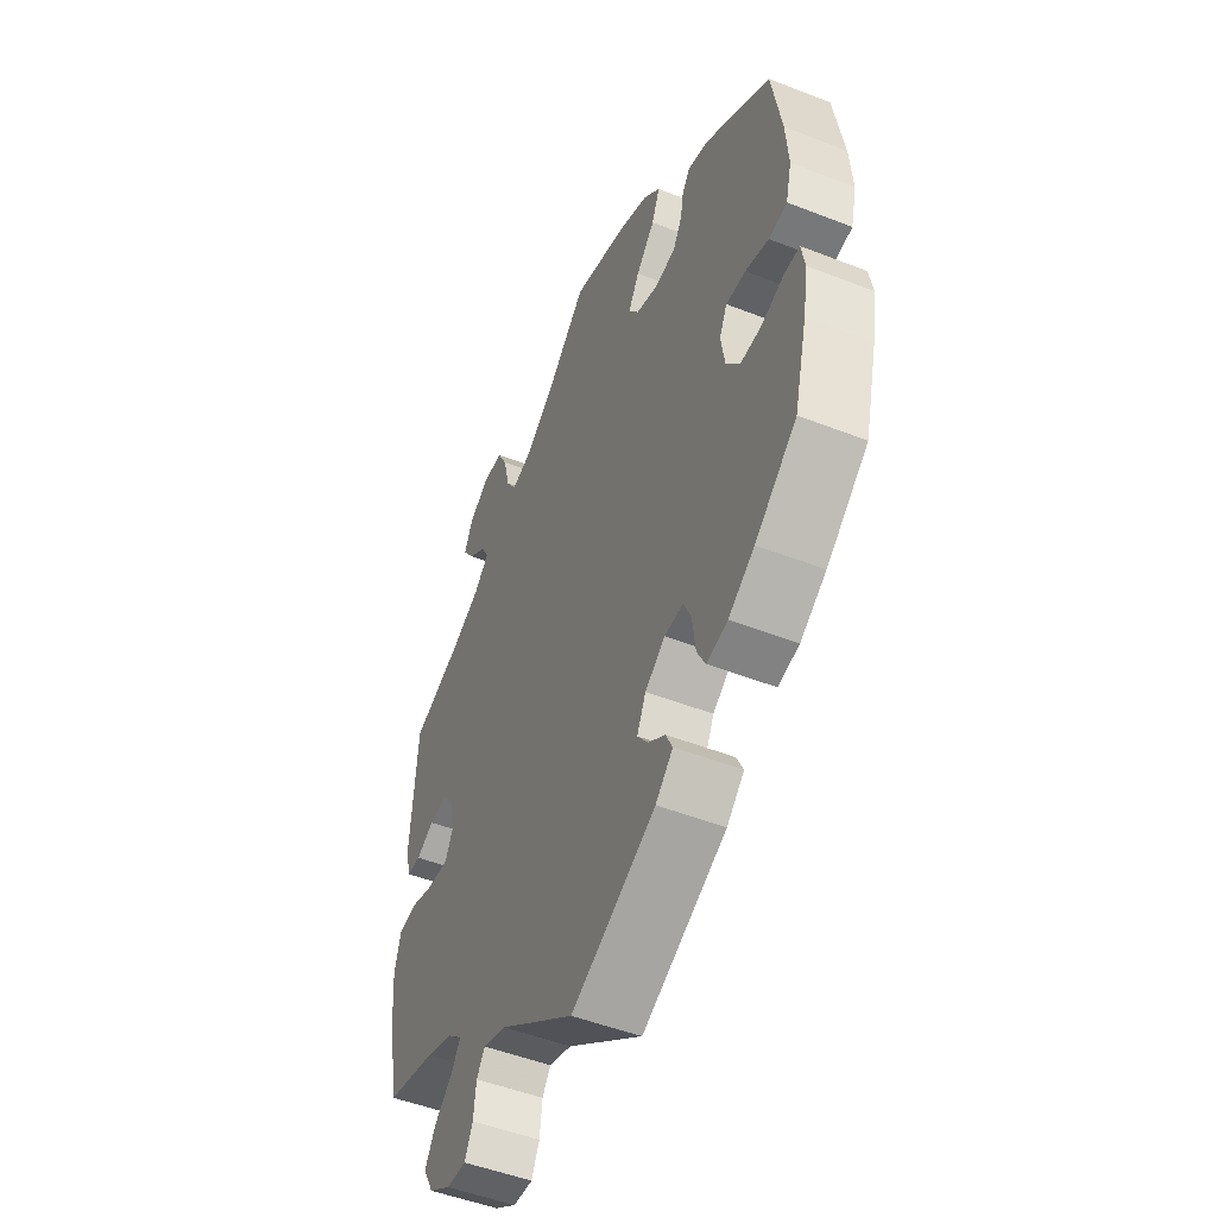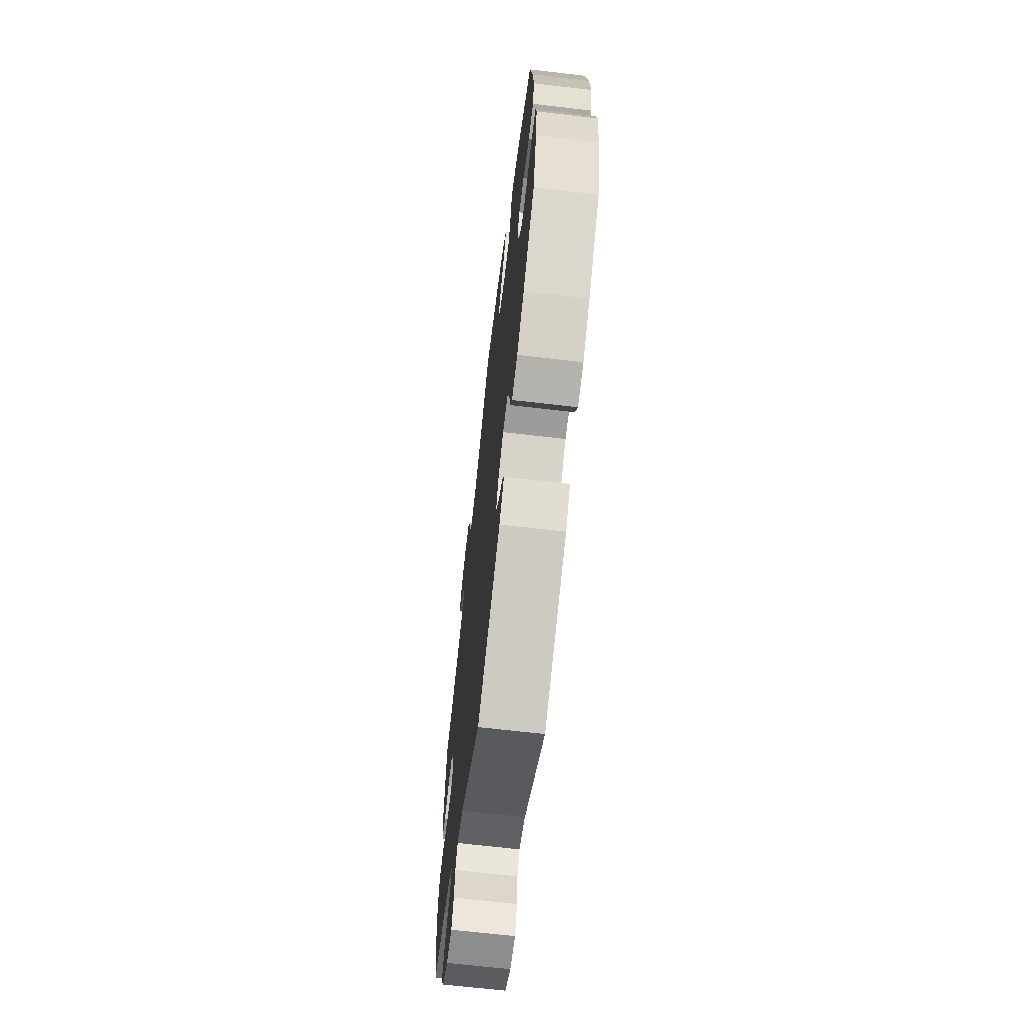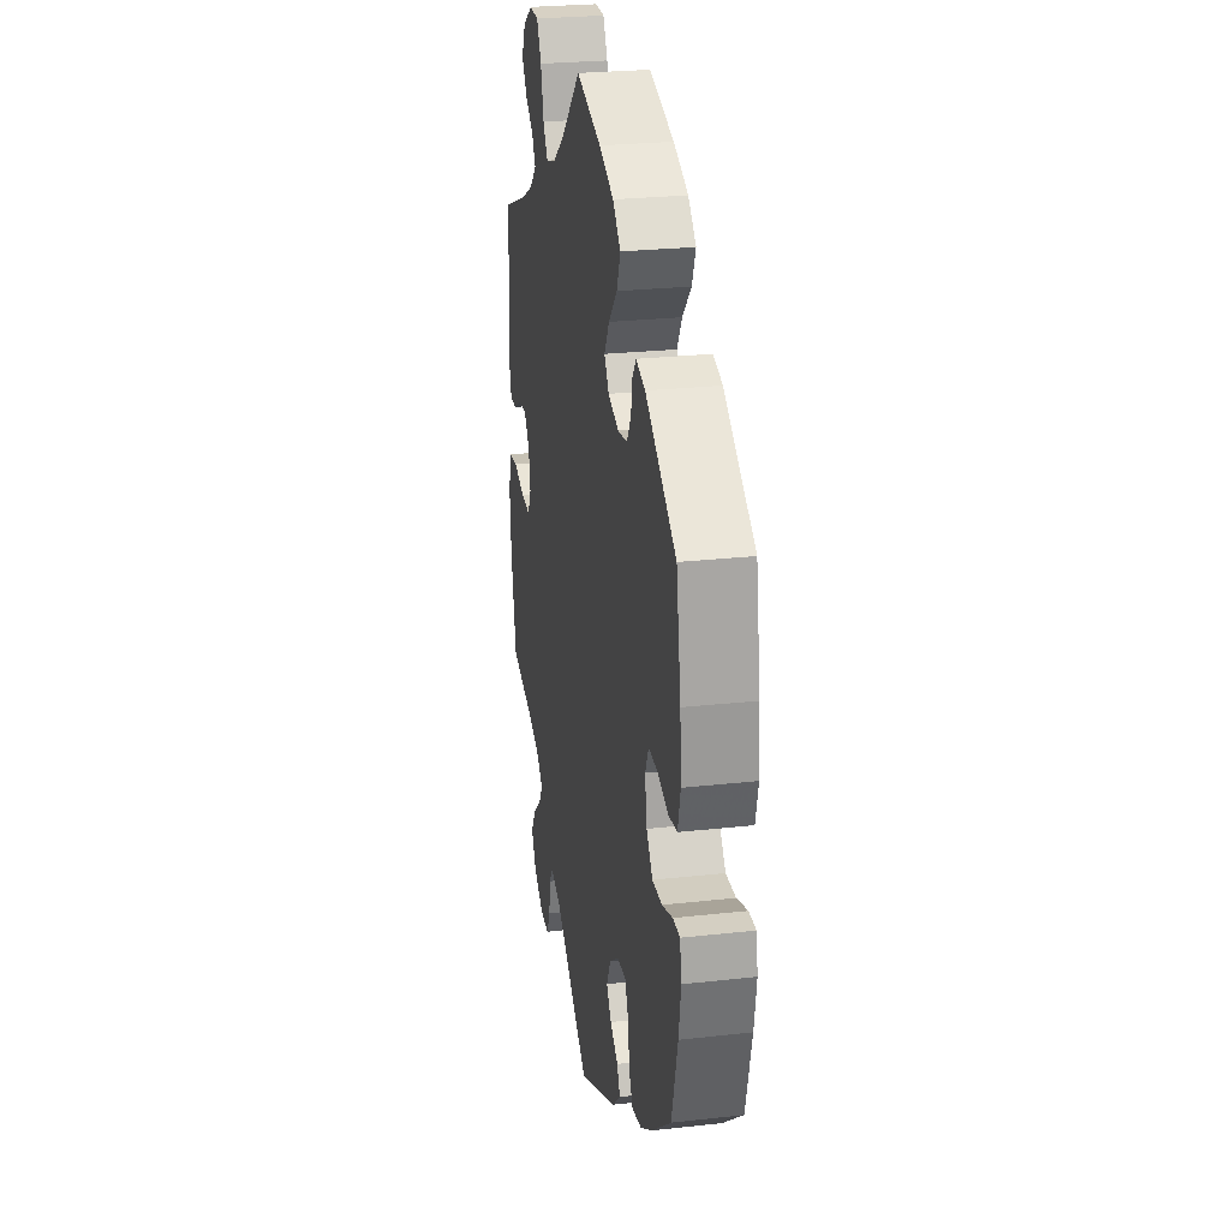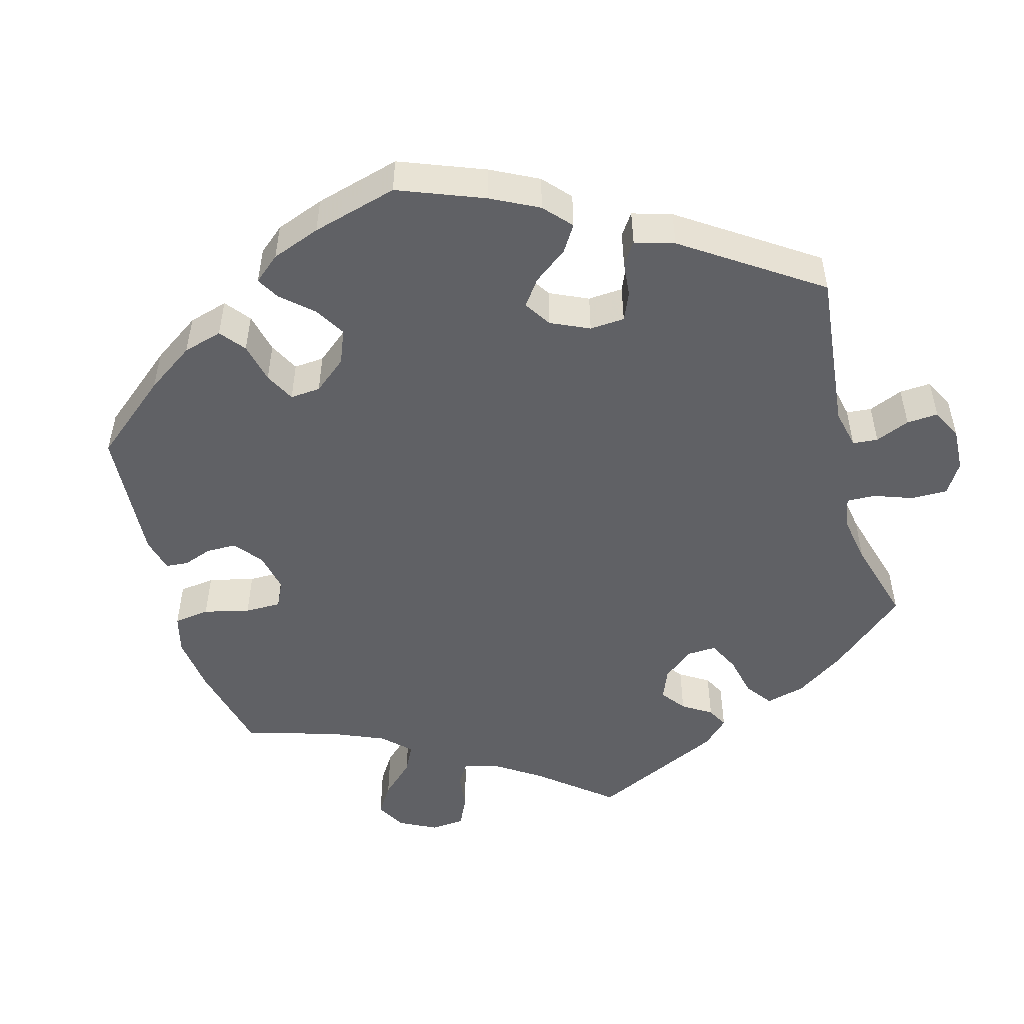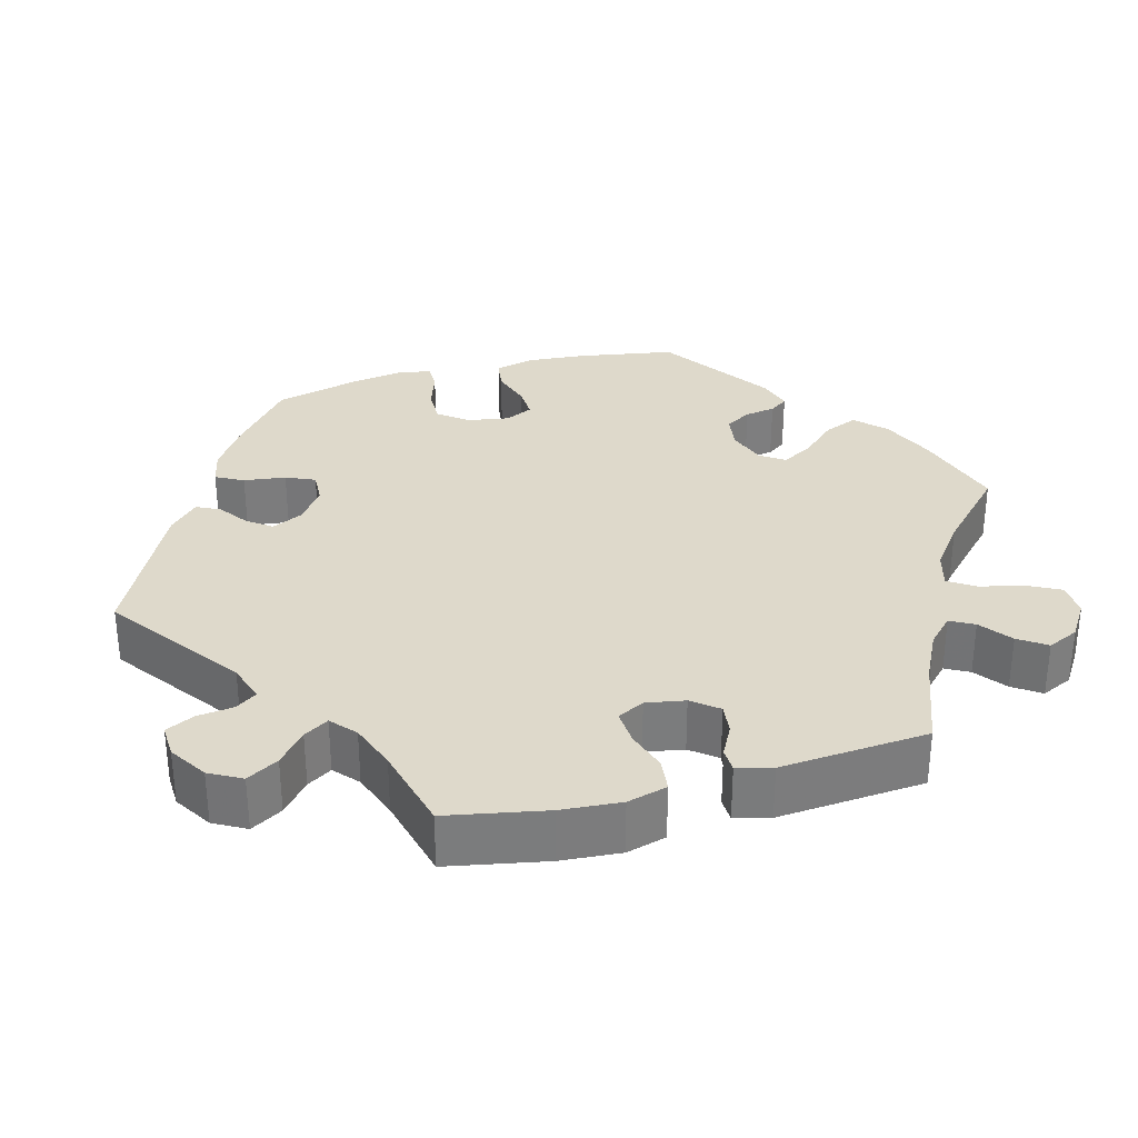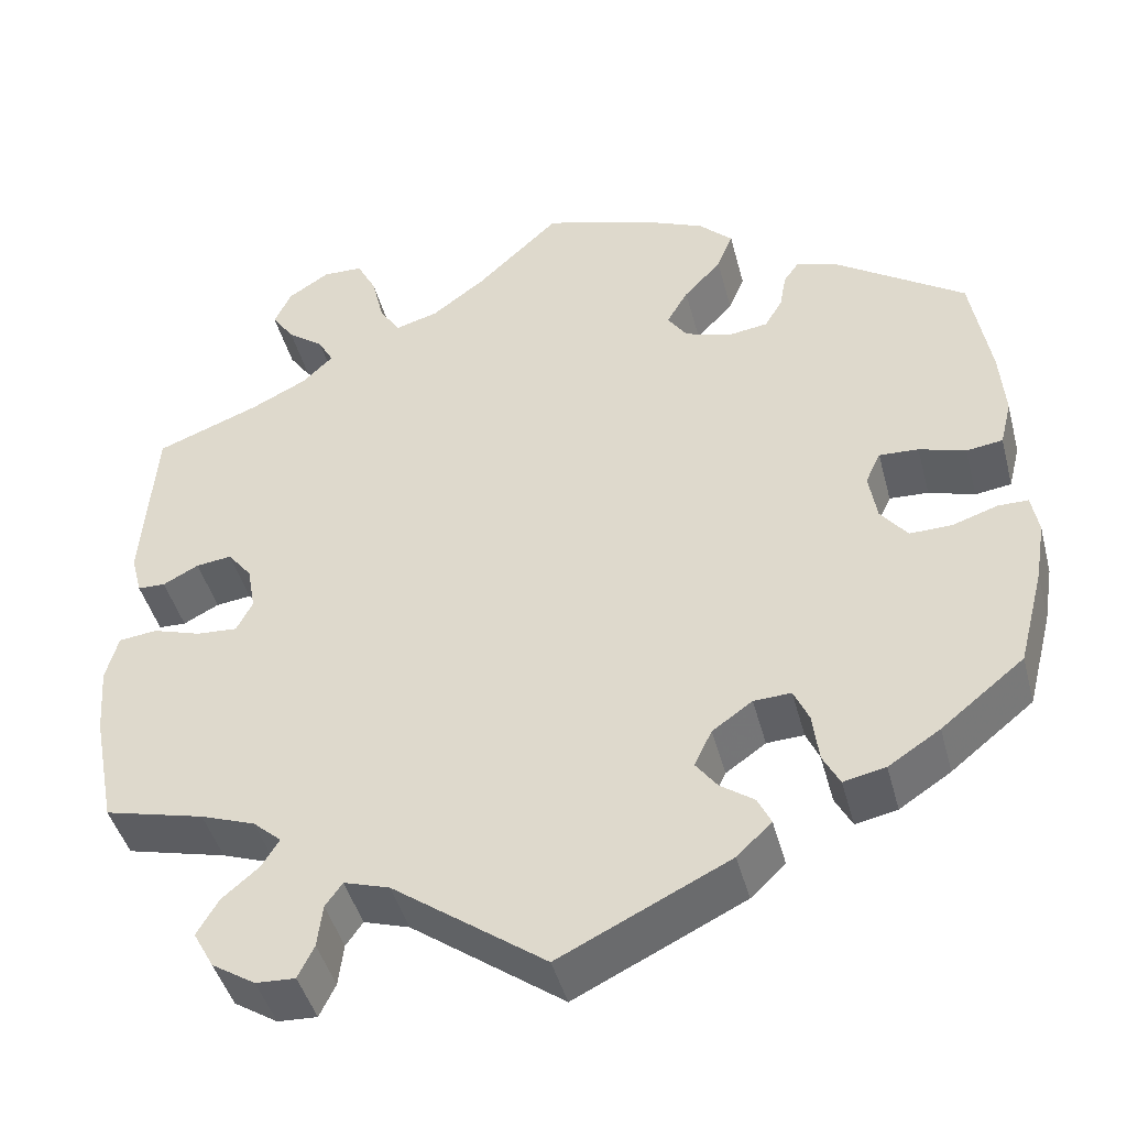
<metadata>
{"format":"obj","ext":"obj","renderer":"f3d","projection":"perspective","resolution":1024,"background":"white","views":[{"elev":-49.5,"azim":66.6,"up":"+Z"},{"elev":-67.3,"azim":83.3,"up":"+Z"},{"elev":25.8,"azim":79.9,"up":"+Z"},{"elev":-50.2,"azim":135.3,"up":"+Y"},{"elev":31.7,"azim":-105.3,"up":"+Y"},{"elev":-44.2,"azim":14.5,"up":"+Z"}]}
</metadata>
<code>
v 0.12 0.07 0.542
v 0.19 0.07 0.512
v 0.228 0.07 0.475
v 0.21 0.07 0.431
v 0.168 0.07 0.386
v 0.144 0.07 0.345
v 0.166 0.07 0.313
v 0.217 0.07 0.296
v 0.263 0.07 0.303
v 0.283 0.07 0.337
v 0.29 0.07 0.377
v 0.307 0.07 0.401
v 0.352 0.07 0.388
v 0.5 0.07 0.289
v 0.522 0.07 0.161
v 0.528 0.07 0.085
v 0.515 0.07 0.033
v 0.474 0.07 0.027
v 0.422 0.07 0.043
v 0.378 0.07 0.045
v 0.361 0.07 0.009
v 0.37 0.07 -0.046
v 0.4 0.07 -0.084
v 0.447 0.07 -0.083
v 0.498 0.07 -0.066
v 0.532 0.07 -0.066
v 0.54 0.07 -0.11
v 0.529 0.07 -0.177
v 0.5 0.07 -0.289
v 0.407 0.07 -0.364
v 0.349 0.07 -0.402
v 0.302 0.07 -0.412
v 0.283 0.07 -0.376
v 0.276 0.07 -0.321
v 0.259 0.07 -0.283
v 0.217 0.07 -0.285
v 0.172 0.07 -0.317
v 0.152 0.07 -0.358
v 0.176 0.07 -0.39
v 0.214 0.07 -0.417
v 0.229 0.07 -0.448
v 0.19 0.07 -0.485
v 0 0.07 -0.578
v -0.171 0.07 -0.454
v -0.222 0.07 -0.438
v -0.241 0.07 -0.465
v -0.247 0.07 -0.513
v -0.265 0.07 -0.55
v -0.309 0.07 -0.548
v -0.358 0.07 -0.517
v -0.381 0.07 -0.475
v -0.357 0.07 -0.434
v -0.316 0.07 -0.399
v -0.296 0.07 -0.367
v -0.328 0.07 -0.339
v -0.389 0.07 -0.317
v -0.501 0.07 -0.289
v -0.526 0.07 -0.16
v -0.532 0.07 -0.082
v -0.518 0.07 -0.03
v -0.475 0.07 -0.025
v -0.421 0.07 -0.042
v -0.375 0.07 -0.045
v -0.357 0.07 -0.01
v -0.366 0.07 0.041
v -0.393 0.07 0.075
v -0.433 0.07 0.07
v -0.473 0.07 0.049
v -0.504 0.07 0.05
v -0.516 0.07 0.096
v -0.501 0.07 0.289
v -0.386 0.07 0.333
v -0.322 0.07 0.365
v -0.288 0.07 0.398
v -0.305 0.07 0.429
v -0.346 0.07 0.46
v -0.371 0.07 0.496
v -0.352 0.07 0.537
v -0.306 0.07 0.567
v -0.261 0.07 0.566
v -0.239 0.07 0.524
v -0.225 0.07 0.466
v -0.202 0.07 0.431
v -0.154 0.07 0.445
v -0.094 0.07 0.49
v -0.001 0.07 0.578
v 0.12 0 0.542
v 0.19 0 0.512
v 0.228 0 0.475
v 0.21 0 0.431
v 0.168 0 0.386
v 0.144 0 0.345
v 0.166 0 0.313
v 0.217 0 0.296
v 0.263 0 0.303
v 0.283 0 0.337
v 0.29 0 0.377
v 0.307 0 0.401
v 0.352 0 0.388
v 0.5 0 0.289
v 0.522 0 0.161
v 0.528 0 0.085
v 0.515 0 0.033
v 0.474 0 0.027
v 0.422 0 0.043
v 0.378 0 0.045
v 0.361 0 0.009
v 0.37 0 -0.046
v 0.4 0 -0.084
v 0.447 0 -0.083
v 0.498 0 -0.066
v 0.532 0 -0.066
v 0.54 0 -0.11
v 0.529 0 -0.177
v 0.5 0 -0.289
v 0.407 0 -0.364
v 0.349 0 -0.402
v 0.302 0 -0.412
v 0.283 0 -0.376
v 0.276 0 -0.321
v 0.259 0 -0.283
v 0.217 0 -0.285
v 0.172 0 -0.317
v 0.152 0 -0.358
v 0.176 0 -0.39
v 0.214 0 -0.417
v 0.229 0 -0.448
v 0.19 0 -0.485
v 0 0 -0.578
v -0.171 0 -0.454
v -0.222 0 -0.438
v -0.241 0 -0.465
v -0.247 0 -0.513
v -0.265 0 -0.55
v -0.309 0 -0.548
v -0.358 0 -0.517
v -0.381 0 -0.475
v -0.357 0 -0.434
v -0.316 0 -0.399
v -0.296 0 -0.367
v -0.328 0 -0.339
v -0.389 0 -0.317
v -0.501 0 -0.289
v -0.526 0 -0.16
v -0.532 0 -0.082
v -0.518 0 -0.03
v -0.475 0 -0.025
v -0.421 0 -0.042
v -0.375 0 -0.045
v -0.357 0 -0.01
v -0.366 0 0.041
v -0.393 0 0.075
v -0.433 0 0.07
v -0.473 0 0.049
v -0.504 0 0.05
v -0.516 0 0.096
v -0.501 0 0.289
v -0.386 0 0.333
v -0.322 0 0.365
v -0.288 0 0.398
v -0.305 0 0.429
v -0.346 0 0.46
v -0.371 0 0.496
v -0.352 0 0.537
v -0.306 0 0.567
v -0.261 0 0.566
v -0.239 0 0.524
v -0.225 0 0.466
v -0.202 0 0.431
v -0.154 0 0.445
v -0.094 0 0.49
v -0.001 0 0.578
f 85 86 1 2
f 84 85 2 3
f 83 84 3 4
f 79 80 81 82
f 79 82 83
f 78 79 83
f 75 76 77 78
f 74 75 78 83
f 73 74 83 4
f 69 70 71 72
f 67 68 69 72
f 66 67 72 73
f 65 66 73 4
f 59 60 61 62
f 59 62 63
f 56 57 58 59
f 55 56 59 63
f 54 55 63 64
f 50 51 52 53
f 50 53 54
f 49 50 54
f 46 47 48 49
f 45 46 49 54
f 44 45 54 64
f 39 40 41 42
f 38 39 42 43
f 37 38 43 44
f 31 32 33 34
f 31 34 35
f 30 31 35
f 29 30 35
f 28 29 35
f 27 28 35 36
f 24 25 26 27
f 23 24 27 36
f 16 17 18 19
f 16 19 20
f 15 16 20
f 14 15 20
f 13 14 20
f 10 11 12 13
f 9 10 13 20
f 8 9 20 21
f 64 65 4 5
f 22 23 36 37
f 7 8 21 22
f 6 7 22 37
f 64 5 6
f 6 37 44 64
f 88 87 172 171
f 89 88 171 170
f 90 89 170 169
f 168 167 166 165
f 169 168 165
f 169 165 164
f 164 163 162 161
f 169 164 161 160
f 90 169 160 159
f 158 157 156 155
f 158 155 154 153
f 159 158 153 152
f 90 159 152 151
f 148 147 146 145
f 149 148 145
f 145 144 143 142
f 149 145 142 141
f 150 149 141 140
f 139 138 137 136
f 140 139 136
f 140 136 135
f 135 134 133 132
f 140 135 132 131
f 150 140 131 130
f 128 127 126 125
f 129 128 125 124
f 130 129 124 123
f 120 119 118 117
f 121 120 117
f 121 117 116
f 121 116 115
f 121 115 114
f 122 121 114 113
f 113 112 111 110
f 122 113 110 109
f 105 104 103 102
f 106 105 102
f 106 102 101
f 106 101 100
f 106 100 99
f 99 98 97 96
f 106 99 96 95
f 107 106 95 94
f 91 90 151 150
f 123 122 109 108
f 108 107 94 93
f 123 108 93 92
f 92 91 150
f 150 130 123 92
f 1 87 88 2
f 2 88 89 3
f 3 89 90 4
f 4 90 91 5
f 5 91 92 6
f 6 92 93 7
f 7 93 94 8
f 8 94 95 9
f 9 95 96 10
f 10 96 97 11
f 11 97 98 12
f 12 98 99 13
f 13 99 100 14
f 14 100 101 15
f 15 101 102 16
f 16 102 103 17
f 17 103 104 18
f 18 104 105 19
f 19 105 106 20
f 20 106 107 21
f 21 107 108 22
f 22 108 109 23
f 23 109 110 24
f 24 110 111 25
f 25 111 112 26
f 26 112 113 27
f 27 113 114 28
f 28 114 115 29
f 29 115 116 30
f 30 116 117 31
f 31 117 118 32
f 32 118 119 33
f 33 119 120 34
f 34 120 121 35
f 35 121 122 36
f 36 122 123 37
f 37 123 124 38
f 38 124 125 39
f 39 125 126 40
f 40 126 127 41
f 41 127 128 42
f 42 128 129 43
f 43 129 130 44
f 44 130 131 45
f 45 131 132 46
f 46 132 133 47
f 47 133 134 48
f 48 134 135 49
f 49 135 136 50
f 50 136 137 51
f 51 137 138 52
f 52 138 139 53
f 53 139 140 54
f 54 140 141 55
f 55 141 142 56
f 56 142 143 57
f 57 143 144 58
f 58 144 145 59
f 59 145 146 60
f 60 146 147 61
f 61 147 148 62
f 62 148 149 63
f 63 149 150 64
f 64 150 151 65
f 65 151 152 66
f 66 152 153 67
f 67 153 154 68
f 68 154 155 69
f 69 155 156 70
f 70 156 157 71
f 71 157 158 72
f 72 158 159 73
f 73 159 160 74
f 74 160 161 75
f 75 161 162 76
f 76 162 163 77
f 77 163 164 78
f 78 164 165 79
f 79 165 166 80
f 80 166 167 81
f 81 167 168 82
f 82 168 169 83
f 83 169 170 84
f 84 170 171 85
f 85 171 172 86
f 86 172 87 1

</code>
